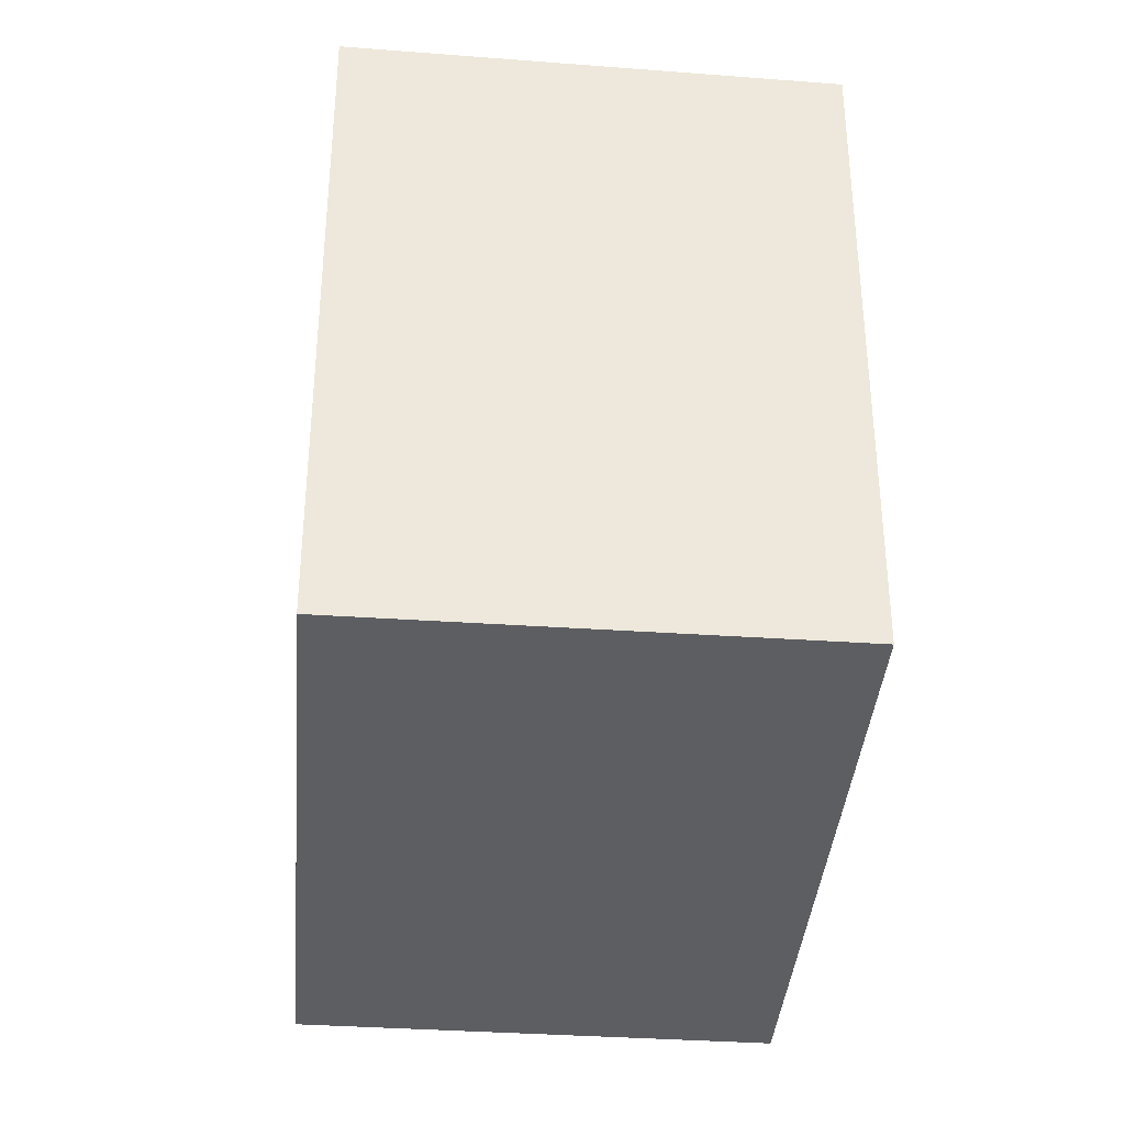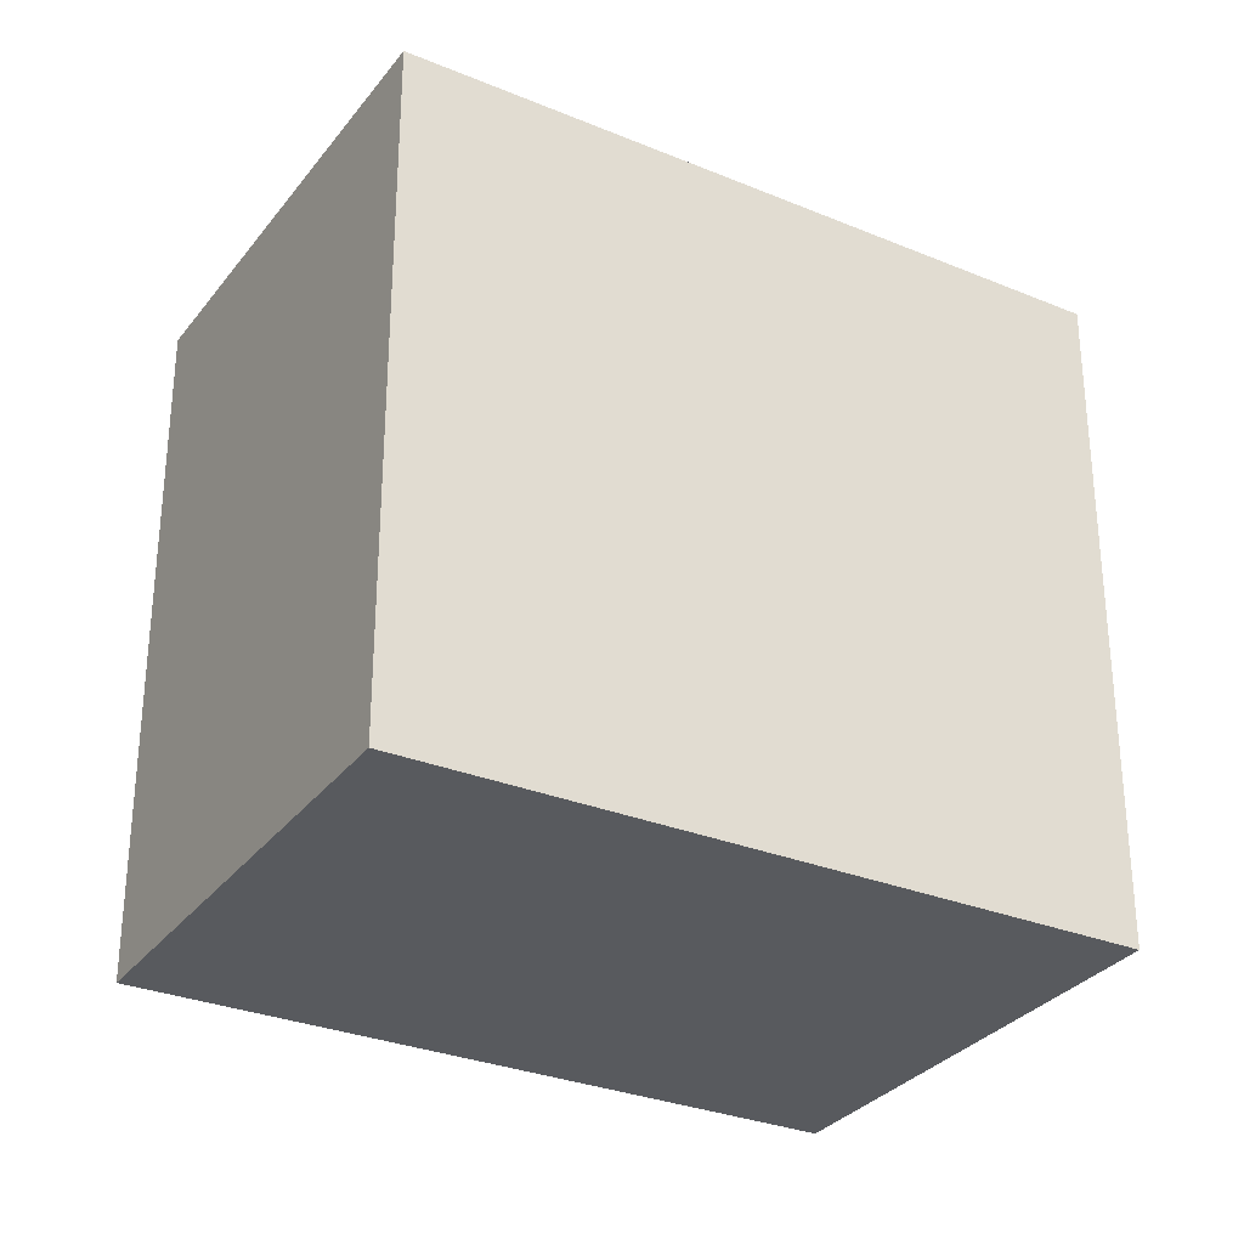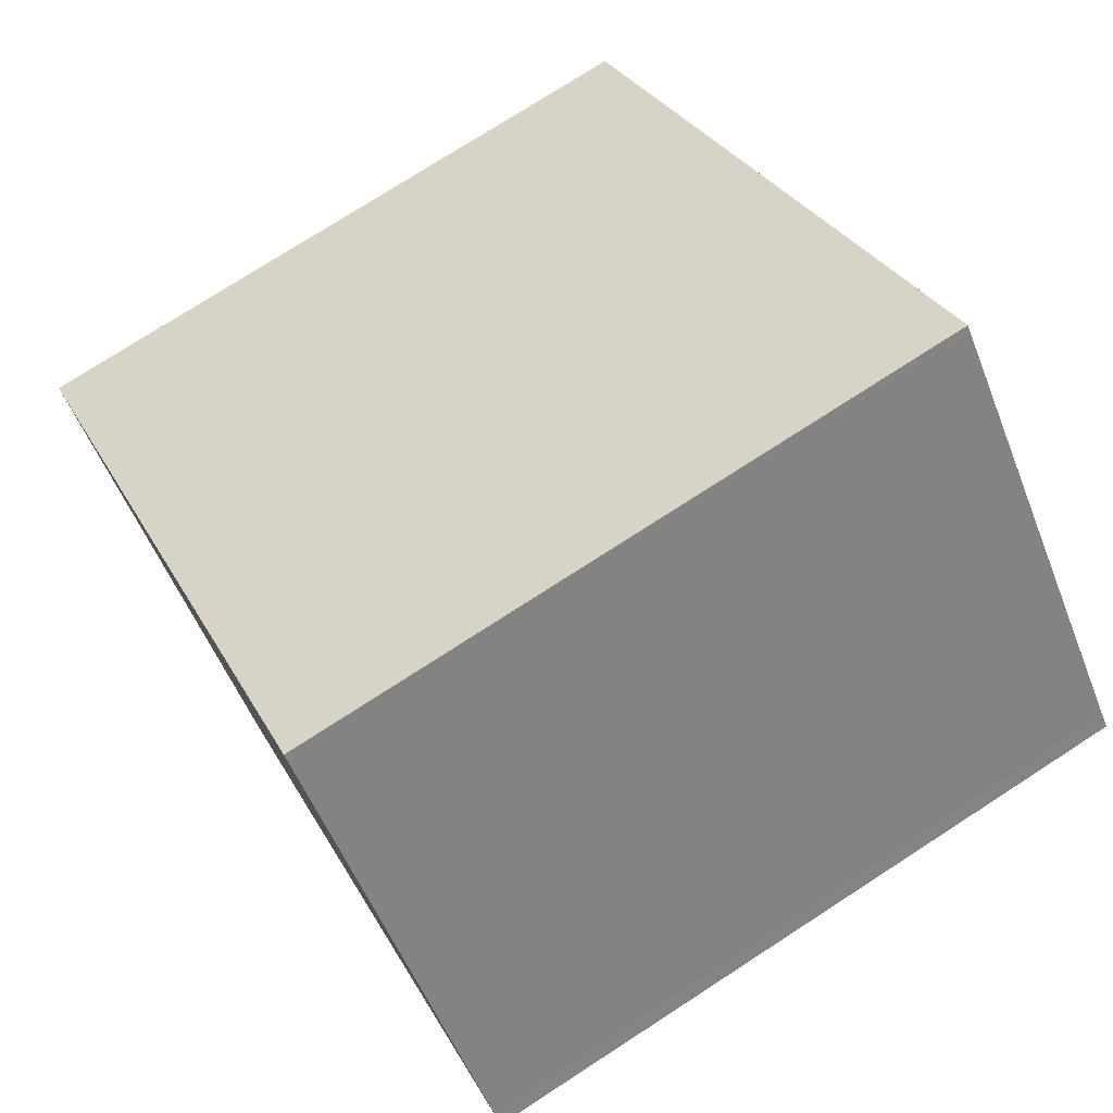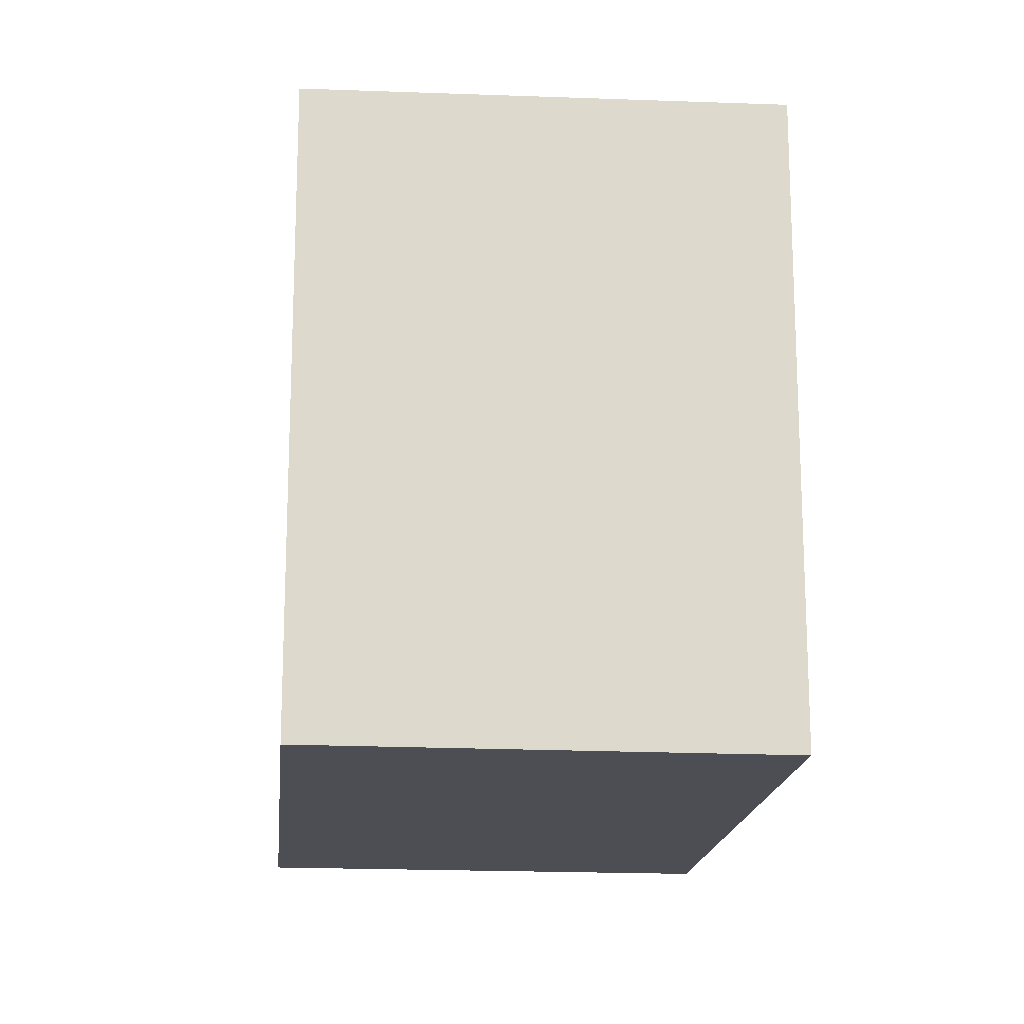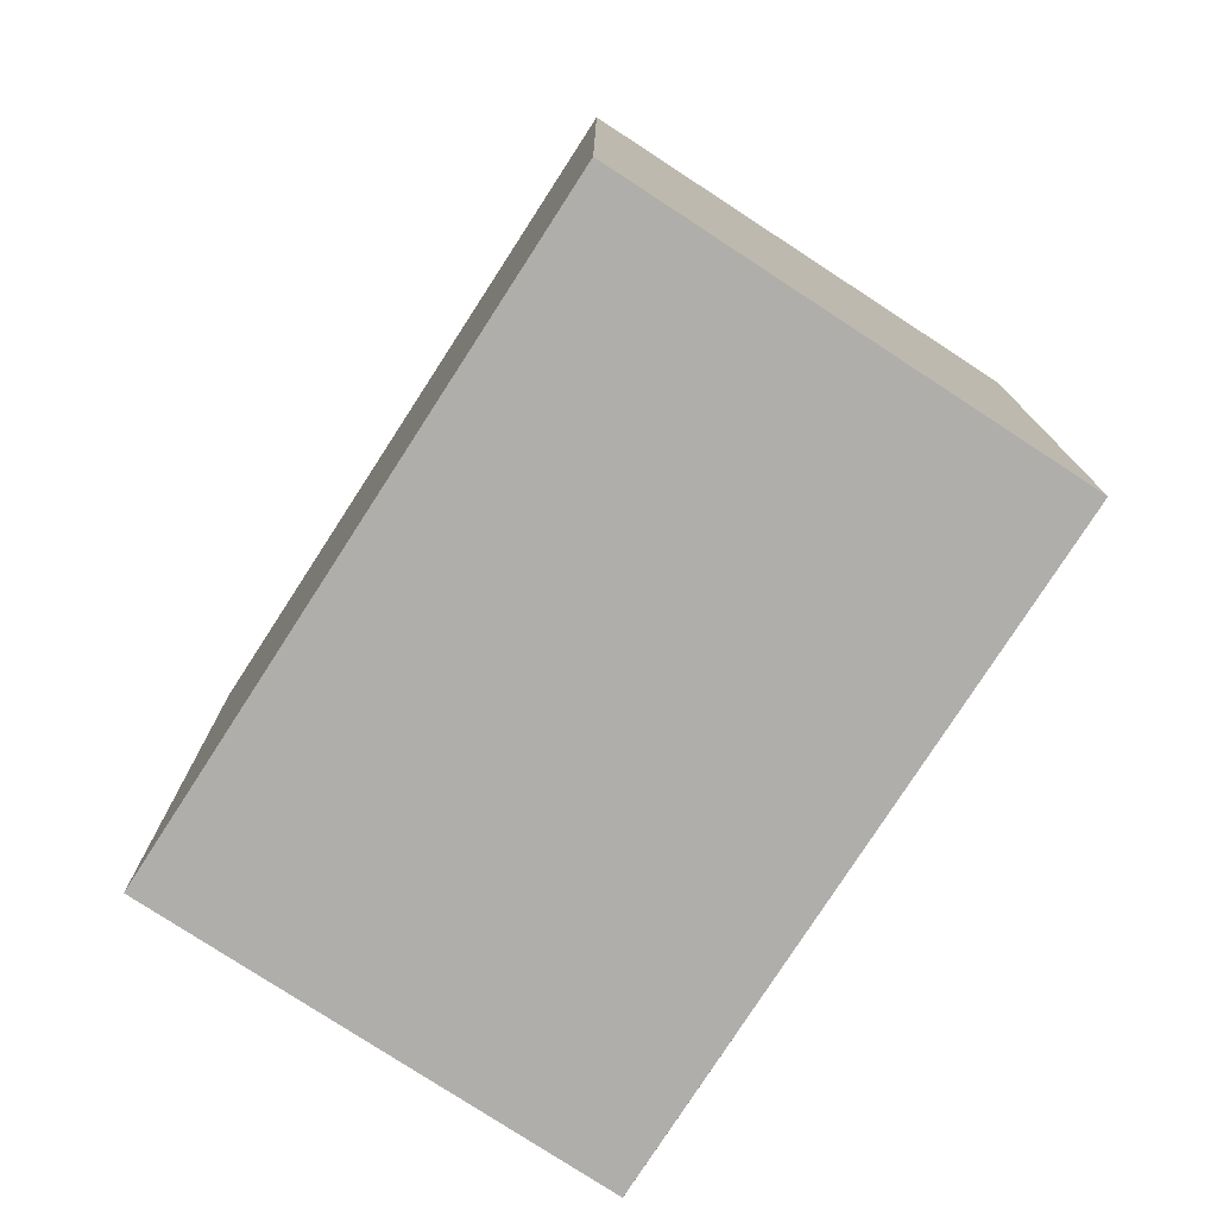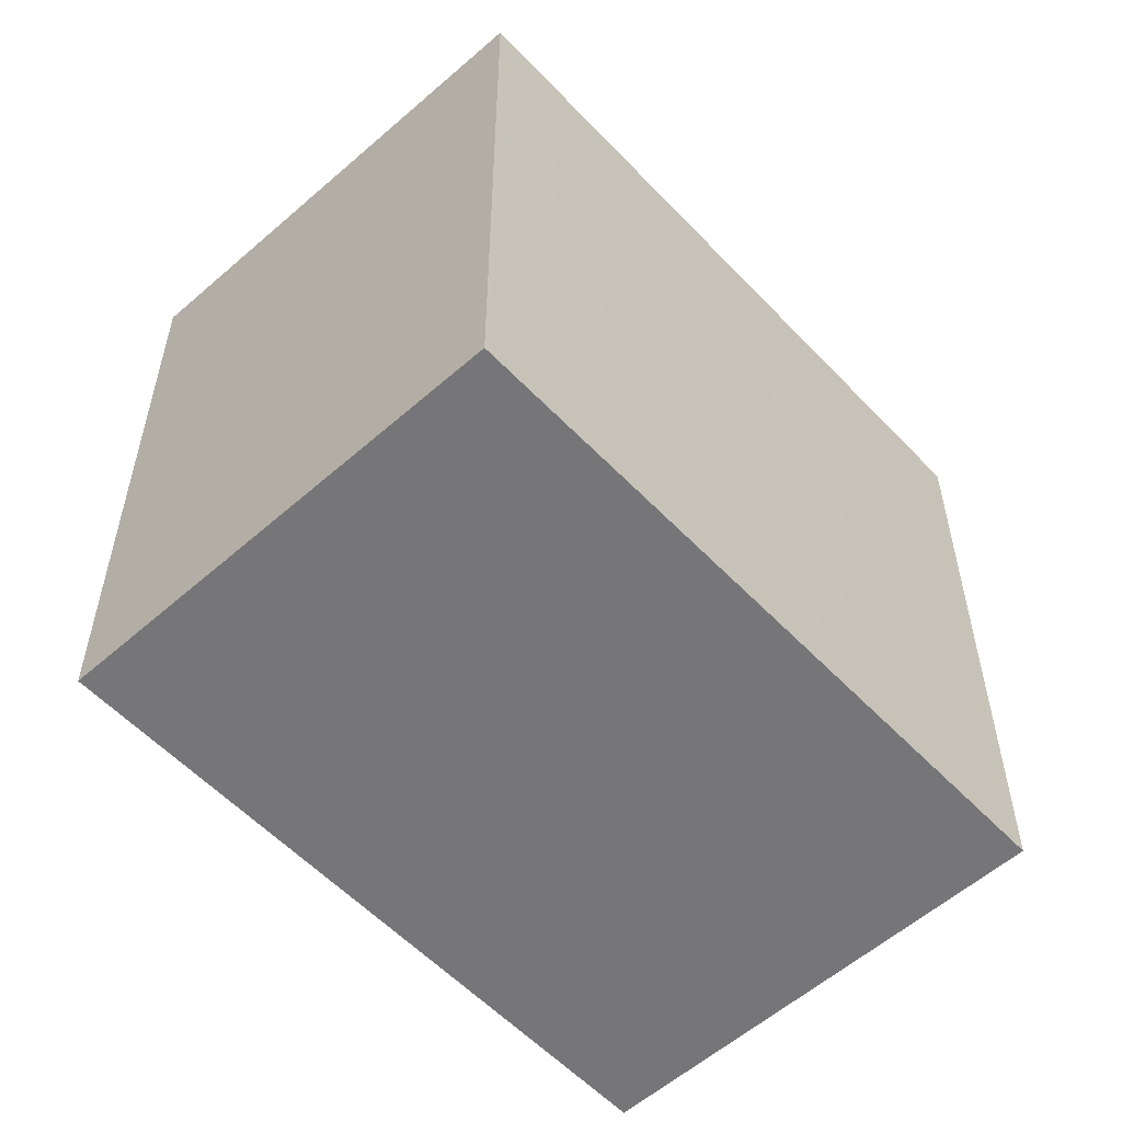
<metadata>
{"format":"obj","ext":"obj","renderer":"f3d","projection":"perspective","resolution":1024,"background":"white","views":[{"elev":-37.3,"azim":126.0,"up":"+Z"},{"elev":-30.8,"azim":-169.3,"up":"+Z"},{"elev":75.5,"azim":57.1,"up":"+Y"},{"elev":-17.3,"azim":-54.8,"up":"+Z"},{"elev":-77.7,"azim":-82.2,"up":"+Z"},{"elev":-56.9,"azim":173.5,"up":"+Z"}]}
</metadata>
<code>
v -657.5 -899.2 3.286
v -654.8 -896.9 3.345
v -653.2 -898.8 3.38
v -655.9 -901.1 3.322
v -657.5 -899.2 3.287
v -654.8 -896.9 3.345
v -654.9 -896.9 3.344
v -654.8 -897 3.345
v -653.3 -898.8 3.38
v -653.3 -898.7 3.379
v -653.3 -898.7 3.379
v -656 -901 3.321
v -657.5 -899.2 3.287
v -656 -901 3.321
v -655.9 -901 3.322
v -657.5 -899.2 3.287
v -657.5 -899.2 3.287
v -657.5 -899.2 3.286
v -657.5 -899.2 0
v -657.5 -899.2 0
v -654.8 -896.9 3.345
v -654.8 -896.9 3.345
v -654.8 -896.9 0
v -654.8 -896.9 0
v -653.3 -898.8 3.38
v -653.2 -898.8 3.38
v -653.2 -898.8 0
v -653.3 -898.8 0
v -656 -901 3.321
v -655.9 -901.1 3.322
v -655.9 -901.1 -4.441e-16
v -656 -901 0
v -657.5 -899.2 3.286
v -657.5 -899.2 3.287
v -657.5 -899.2 4.441e-16
v -657.5 -899.2 0
v -653.3 -898.7 3.379
v -654.8 -896.9 3.345
v -654.8 -896.9 0
v -653.3 -898.7 0
v -654.8 -896.9 3.345
v -654.9 -896.9 3.344
v -654.9 -896.9 4.441e-16
v -654.8 -896.9 0
v -655.9 -901 3.322
v -653.3 -898.8 3.38
v -653.3 -898.8 0
v -655.9 -901 0
v -653.2 -898.8 3.38
v -653.3 -898.7 3.379
v -653.3 -898.7 0
v -653.2 -898.8 0
v -657.5 -899.2 3.287
v -656 -901 3.321
v -656 -901 0
v -657.5 -899.2 4.441e-16
v -655.9 -901.1 3.322
v -655.9 -901 3.322
v -655.9 -901 0
v -655.9 -901.1 -4.441e-16
v -654.9 -896.9 3.344
v -657.5 -899.2 3.287
v -657.5 -899.2 0
v -654.9 -896.9 4.441e-16
v -657.5 -899.2 0
v -654.8 -896.9 0
v -653.2 -898.8 0
v -655.9 -901.1 0
f 15 4 12 14
f 13 5 1 16
f 7 2 6 8
f 11 3 9 10
f 10 8 6 11
f 14 12 5 13
f 13 8 10 14
f 14 10 9 15
f 16 7 8 13
f 18 19 20 17
f 22 23 24 21
f 26 27 28 25
f 30 31 32 29
f 34 35 36 33
f 38 39 40 37
f 42 43 44 41
f 46 47 48 45
f 50 51 52 49
f 54 55 56 53
f 58 59 60 57
f 62 63 64 61
f 66 67 68 65

</code>
